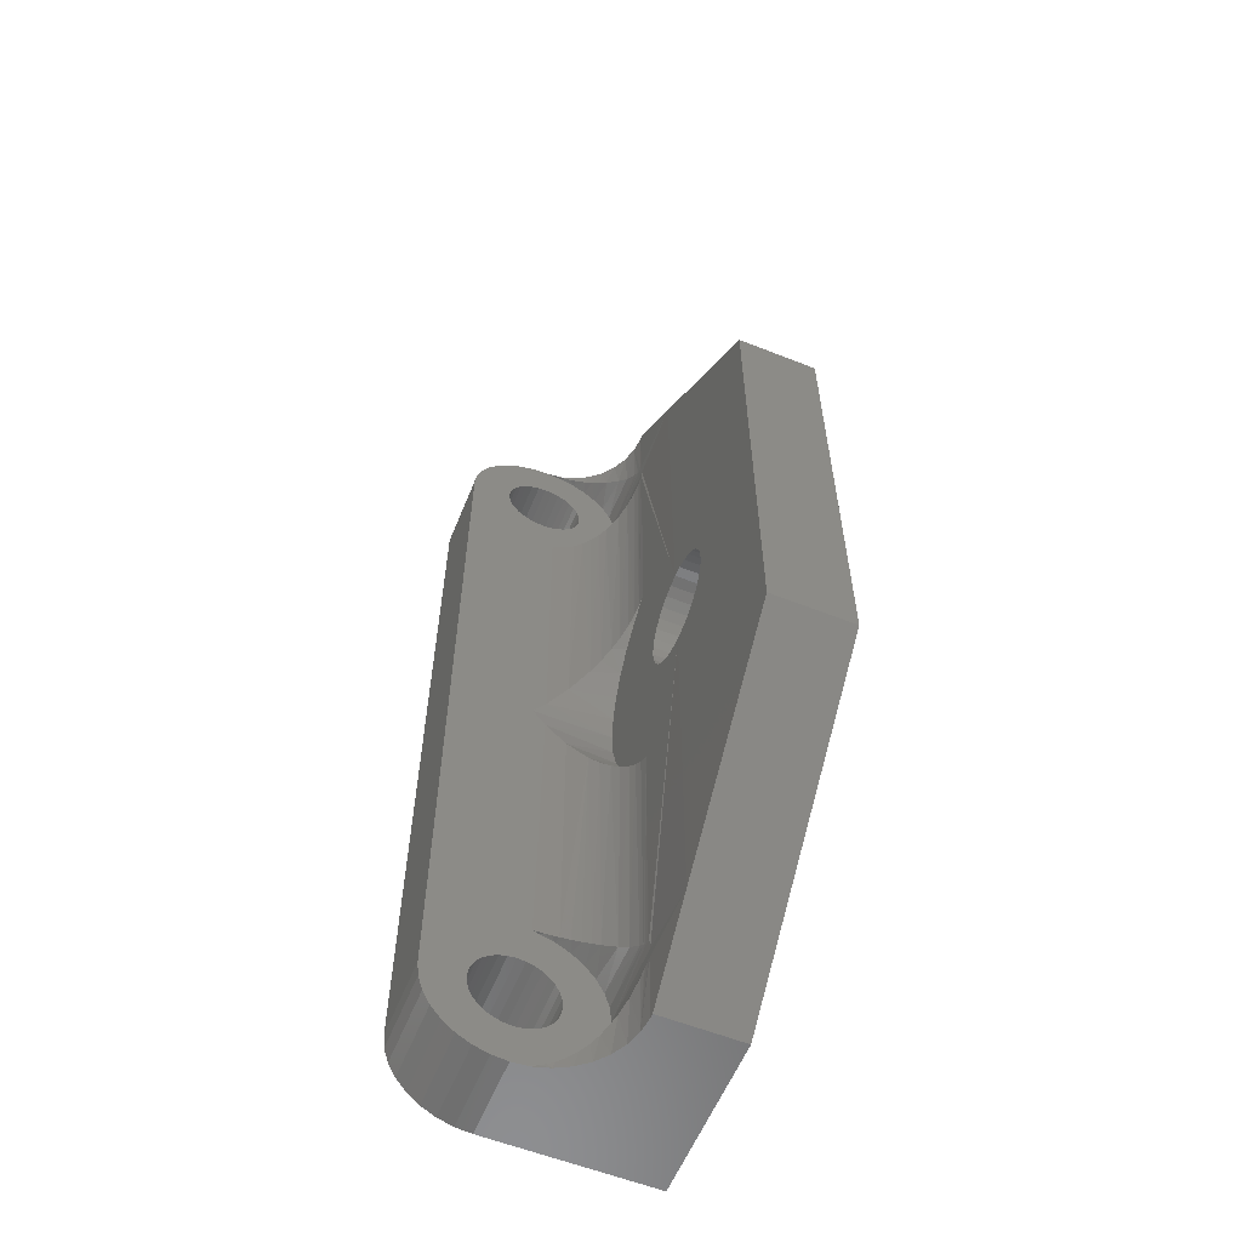
<metadata>
{"format":"stl","ext":"stl","renderer":"f3d","projection":"perspective","resolution":1024,"background":"white","views":[{"elev":-58.8,"azim":67.8,"up":"+Y"}]}
</metadata>
<code>
# stl→obj: 390 verts, 780 faces
v 0 -0.2487 0.0625
v 0 -0.2809 0.057
v 6.84e-19 -0.2499 0.05018
v 6.939e-18 -0.2803 0.06316
v 0 0.2487 0.0625
v 0 0.2809 0.057
v 0 0.2803 0.0625
v 6.84e-19 0.2499 0.05018
v 6.939e-18 0.3434 0.06316
v 0 0.3738 0.07601
v 0 0.3428 0.06932
v 0 0.375 0.06382
v 0 -0.3381 0.0807
v 0 -0.3738 0.07601
v 0 -0.341 0.07524
v 0 -0.3428 0.06932
v 0 -0.375 0.0625
v 6.84e-19 -0.3738 0.05018
v 0 -0.3428 0.057
v 0 -0.341 0.05107
v 0 -0.3381 0.04561
v 1.342e-18 -0.3702 0.03833
v 0 -0.3342 0.04083
v 0 -0.3294 0.0369
v 0 -0.2827 0.05107
v 0 -0.2856 0.04561
v 1.342e-18 -0.2535 0.03833
v 0 -0.2895 0.04083
v 0 -0.2943 0.0369
v 0 0.3057 0.09413
v 0 -0.3057 0.09413
v 0 -0.2998 0.09233
v 0 0.2998 0.09233
v 0 -0.2943 0.08941
v 0 0.2943 0.08941
v 0 -0.2895 0.08549
v 0 0.2895 0.08549
v 0 -0.2856 0.0807
v 0 0.2856 0.0807
v 0 -0.2827 0.07524
v 0 0.2827 0.07524
v 0 -0.2809 0.06932
v 0 0.2827 0.05107
v 0 0.2856 0.04561
v 1.342e-18 0.2535 0.03833
v 0 0.2895 0.04083
v 0 0.2943 0.0369
v 0 0.341 0.07524
v 6.84e-19 0.3738 0.05018
v 0 0.3428 0.057
v 0 0.341 0.05107
v 0 0.3381 0.04561
v 1.342e-18 0.3702 0.03833
v 0 0.3342 0.04083
v 0 0.3294 0.0369
v 0 0.375 0.0625
v 0 -0.375 0.06382
v 0 -0.3434 0.0625
v 0 -0.3118 0.09474
v 0 0.3125 0.1263
v 0 -0.3125 0.1263
v 0 -0.3247 0.1251
v 0 -0.3364 0.1216
v 0 -0.3472 0.1158
v 0 -0.3567 0.108
v 0 -0.3645 0.09854
v 0 -0.3702 0.08773
v 0 -0.3294 0.08941
v 0 -0.3239 0.09233
v 0 -0.318 0.09413
v 0 -0.3342 0.08549
v 1.948e-18 -0.3644 0.02741
v 2.479e-18 -0.3565 0.01784
v 0 -0.3118 0.03158
v 0 -0.318 0.03219
v 0 -0.3239 0.03398
v 2.915e-18 -0.3469 0.009986
v 3.239e-18 -0.336 0.00415
v 3.439e-18 -0.3242 0.0005557
v 3.506e-18 -0.3118 -0.0006579
v 3.439e-18 -0.2995 0.0005557
v 3.239e-18 -0.2877 0.00415
v 2.915e-18 -0.2768 0.009986
v 2.479e-18 -0.2672 0.01784
v 1.948e-18 -0.2593 0.02741
v 0 -0.2998 0.03398
v 0 -0.3057 0.03219
v 0 0.3118 0.09474
v 0 0.2809 0.06932
v 0 3.827e-18 0.0625
v 1.948e-18 0.2593 0.02741
v 2.479e-18 0.2672 0.01784
v 0 0.3118 0.03158
v 0 0.3057 0.03219
v 0 0.2998 0.03398
v 2.915e-18 0.2768 0.009986
v 3.239e-18 0.2877 0.00415
v 3.439e-18 0.2995 0.0005557
v 3.506e-18 0.3118 -0.0006579
v 3.439e-18 0.3242 0.0005557
v 3.239e-18 0.336 0.00415
v 2.915e-18 0.3469 0.009986
v 2.479e-18 0.3565 0.01784
v 1.948e-18 0.3644 0.02741
v 0 0.318 0.09413
v 0 0.3645 0.09854
v 0 0.3567 0.108
v 0 0.3472 0.1158
v 0 0.3364 0.1216
v 0 0.3247 0.1251
v 0 0.3239 0.09233
v 0 0.3294 0.08941
v 0 0.3702 0.08773
v 0 0.3342 0.08549
v 0 0.3381 0.0807
v 0 0.3239 0.03398
v 0 0.318 0.03219
v -0.0625 0.3125 0.1263
v -0.0625 -0.3125 0.1263
v -0.0625 -0.341 0.07524
v -0.0625 -0.3738 0.07601
v -0.0625 -0.3381 0.0807
v -0.0625 -0.3428 0.06932
v -0.0625 -0.2998 0.09233
v -0.0625 -0.3057 0.09413
v -0.0625 0.3057 0.09413
v -0.0625 0.2998 0.09233
v -0.0625 -0.2943 0.08941
v -0.0625 0.2943 0.08941
v -0.0625 -0.2895 0.08549
v -0.0625 0.2895 0.08549
v -0.0625 -0.2856 0.0807
v -0.0625 0.2856 0.0807
v -0.0625 -0.2827 0.07524
v -0.0625 0.2827 0.07524
v -0.0625 -0.2809 0.06932
v -0.0625 0.2809 0.06932
v -0.0625 0.2827 0.05107
v -0.0625 -0.2827 0.05107
v -0.0625 0.2809 0.057
v -0.0625 -0.2856 0.04561
v -0.0625 0.2856 0.04561
v -0.0625 -0.2895 0.04083
v -0.0625 0.2895 0.04083
v -0.0625 -0.2943 0.0369
v -0.0625 0.2943 0.0369
v -0.0625 -0.2998 0.03398
v -0.0625 0.2998 0.03398
v -0.0625 -0.3057 0.03219
v -0.0625 0.3057 0.03219
v -0.0625 0.3428 0.06932
v -0.0625 0.341 0.07524
v -0.0625 0.3738 0.07601
v -0.0625 0.3434 0.06316
v -0.0625 0.375 0.06382
v -0.0625 0.375 -0.0625
v -0.0625 0.3342 0.04083
v -0.0625 0.3381 0.04561
v -0.0625 0.341 0.05107
v -0.0625 0.3428 0.057
v -0.0625 -0.375 0.06382
v -0.0625 -0.3434 0.06316
v -0.0625 -0.3428 0.057
v -0.0625 -0.341 0.05107
v -0.0625 -0.3381 0.04561
v -0.0625 -0.3342 0.04083
v -0.0625 -0.375 -0.0625
v -0.0625 -0.3118 0.03158
v -0.0625 0.3118 0.03158
v -0.0625 0.318 0.03219
v -0.0625 0.3239 0.03398
v -0.0625 0.3294 0.0369
v -0.0625 -0.3118 0.09474
v -0.0625 -0.3645 0.09854
v -0.0625 -0.3567 0.108
v -0.0625 -0.3472 0.1158
v -0.0625 -0.3364 0.1216
v -0.0625 -0.3247 0.1251
v -0.0625 -0.318 0.09413
v -0.0625 -0.3239 0.09233
v -0.0625 -0.3294 0.08941
v -0.0625 -0.3702 0.08773
v -0.0625 -0.3342 0.08549
v -0.0625 -0.3294 0.0369
v -0.0625 -0.3239 0.03398
v -0.0625 -0.318 0.03219
v -0.0625 0.3118 0.09474
v -0.0625 0.3247 0.1251
v -0.0625 0.3364 0.1216
v -0.0625 0.3472 0.1158
v -0.0625 0.3567 0.108
v -0.0625 0.3645 0.09854
v -0.0625 0.318 0.09413
v -0.0625 0.3702 0.08773
v -0.0625 0.3294 0.08941
v -0.0625 0.3239 0.09233
v -0.0625 0.3381 0.0807
v -0.0625 0.3342 0.08549
v -0.0625 -0.2809 0.057
v -0.0625 -0.2803 0.06316
v -0.0625 0.2803 0.06316
v 0.004758 0.375 0.03858
v 0.01053 0.375 0.02778
v 0.01831 0.375 0.01831
v 0.02778 0.375 0.01053
v 0.03858 0.375 0.004758
v 0.05031 0.375 0.001201
v 0.0625 0.375 0
v 0.06579 0.375 0
v 0.06579 0.375 -0.0625
v 0.001201 0.375 0.05031
v 0.06579 -0.375 -0.0625
v 0.06579 -0.375 0
v 0.0625 -0.375 0
v 0.05031 -0.375 0.001201
v 0.03858 -0.375 0.004758
v 0.02778 -0.375 0.01053
v 0.01831 -0.375 0.01831
v 0.01053 -0.375 0.02778
v 0.004758 -0.375 0.03858
v 0.001201 -0.375 0.05031
v 0.0625 -0.3209 0
v 0.1199 -0.3209 0
v 0.0625 -0.3118 -0.0006579
v 0.125 0.3158 0
v 0.1199 0.3209 0
v 0.1215 0.04342 0
v 0.0625 0.3209 0
v 0.08143 -0.01662 0
v 0.07896 -0.008471 0
v 0.001897 -0.02181 0
v 0.08544 -0.02412 0
v 0.0625 0.3118 -0.0006579
v 0 1.547e-17 0
v 0.07812 5.317e-18 0
v 0.07896 0.008471 0
v 0.0625 0.3027 4.857e-17
v 0.0625 0.109 0
v 0.04464 0.09635 0
v 0.02923 0.0808 0
v 0.01673 0.06283 0
v 0.1131 0.04259 0
v 0.007531 0.04296 0
v 0.001897 0.02181 0
v 0.08544 0.02412 0
v 0.09084 0.0307 0
v 0.09742 0.0361 0
v 0.1049 0.04012 0
v 0.08143 0.01662 0
v 0.007531 -0.04296 0
v 0.01673 -0.06283 0
v 0.1131 -0.04259 0
v 0.1049 -0.04012 0
v 0.09742 -0.0361 0
v 0.09084 -0.0307 0
v 0.1215 -0.04342 0
v 0.02923 -0.0808 0
v 0.04464 -0.09635 0
v 0.0625 -0.109 0
v 0.0625 -0.3027 0
v 0.125 -0.3158 0
v 0.2533 -0.1875 0
v 0.1617 -0.01662 0
v 0.1576 -0.02412 0
v 0.1522 -0.0307 0
v 0.1457 -0.0361 0
v 0.1382 -0.04012 0
v 0.13 -0.04259 0
v 0.2533 0.1875 0
v 0.13 0.04259 0
v 0.1382 0.04012 0
v 0.1457 0.0361 0
v 0.1522 0.0307 0
v 0.1576 0.02412 0
v 0.1617 0.01662 0
v 0.1641 0.008471 0
v 0.165 -4.92e-17 0
v 0.1641 -0.008471 0
v 0.0005491 0.3745 0.05423
v 0.001987 0.373 0.04686
v 0.003467 0.3716 0.04197
v 0.005295 0.3698 0.03732
v 0.008616 0.3665 0.03083
v 0.01252 0.3626 0.02498
v 0.0169 0.3583 0.01976
v 0.02164 0.3537 0.01521
v 0.03191 0.3438 0.008
v 0.04085 0.3353 0.003874
v 0.05039 0.327 0.001184
v 0.05474 0.3238 0.0004838
v 0.06054 0.3211 2.782e-05
v 0.05039 0.2967 0.001184
v 0.05474 0.2999 0.0004838
v 0.04085 0.2883 0.003874
v 0.03191 0.2799 0.008
v 0.02164 0.27 0.01521
v 0.0169 0.2653 0.01976
v 0.01252 0.261 0.02498
v 0.008616 0.2572 0.03083
v 0.005295 0.2539 0.03732
v 0.003467 0.2521 0.04197
v 0.001987 0.2507 0.04686
v 0.0005491 0.2492 0.05423
v 0.05627 0.3009 0.0003047
v 0.05733 0.3014 0.0002042
v 0.06054 0.3026 2.782e-05
v 0.05733 0.3222 0.0002042
v 0.05627 0.3228 0.0003047
v 0.0005491 -0.2492 0.05423
v 0.001987 -0.2507 0.04686
v 0.003467 -0.2521 0.04197
v 0.005295 -0.2539 0.03732
v 0.008616 -0.2572 0.03083
v 0.01252 -0.261 0.02498
v 0.0169 -0.2653 0.01976
v 0.02164 -0.27 0.01521
v 0.03191 -0.2799 0.008
v 0.04085 -0.2883 0.003874
v 0.05039 -0.2967 0.001184
v 0.05474 -0.2999 0.0004838
v 0.06054 -0.3026 2.782e-05
v 0.05039 -0.327 0.001184
v 0.05474 -0.3238 0.0004838
v 0.04085 -0.3353 0.003874
v 0.03191 -0.3438 0.008
v 0.02164 -0.3537 0.01521
v 0.0169 -0.3583 0.01976
v 0.01252 -0.3626 0.02498
v 0.008616 -0.3665 0.03083
v 0.005295 -0.3698 0.03732
v 0.003467 -0.3716 0.04197
v 0.001987 -0.373 0.04686
v 0.0005491 -0.3745 0.05423
v 0.05627 -0.3228 0.0003047
v 0.05733 -0.3222 0.0002042
v 0.06054 -0.3211 2.782e-05
v 0.05733 -0.3014 0.0002042
v 0.05627 -0.3009 0.0003047
v 0.0007721 0.01395 0.05271
v 0.005173 0.03578 0.0376
v 0.01363 0.05707 0.02354
v 0.01947 0.06738 0.01717
v 0.02646 0.07736 0.01144
v 0.03348 0.08566 0.007145
v 0.04143 0.09354 0.00366
v 0.04778 0.09893 0.00176
v 0.05454 0.1039 0.000509
v 0.0007721 -0.01395 0.05271
v 0.005173 -0.03578 0.0376
v 0.01947 -0.06738 0.01717
v 0.02646 -0.07736 0.01144
v 0.03348 -0.08566 0.007145
v 0.04143 -0.09354 0.00366
v 0.04778 -0.09893 0.00176
v 0.05454 -0.1039 0.000509
v 0.01363 -0.05707 0.02354
v 0.2533 -0.1875 -0.0625
v 0.2533 0.1875 -0.0625
v 0.1215 -0.04342 -0.0625
v 0.13 -0.04259 -0.0625
v 0.1382 -0.04012 -0.0625
v 0.1457 -0.0361 -0.0625
v 0.1522 -0.0307 -0.0625
v 0.1576 -0.02412 -0.0625
v 0.1617 -0.01662 -0.0625
v 0.1641 -0.008471 -0.0625
v 0.165 0 -0.0625
v 0.1131 -0.04259 -0.0625
v 0.1049 -0.04012 -0.0625
v 0.09742 -0.0361 -0.0625
v 0.09084 -0.0307 -0.0625
v 0.08544 -0.02412 -0.0625
v 0.08143 -0.01662 -0.0625
v 0.07896 -0.008471 -0.0625
v 0.07812 5.317e-18 -0.0625
v 0.1215 0.04342 -0.0625
v 0.1131 0.04259 -0.0625
v 0.1049 0.04012 -0.0625
v 0.09742 0.0361 -0.0625
v 0.09084 0.0307 -0.0625
v 0.08544 0.02412 -0.0625
v 0.08143 0.01662 -0.0625
v 0.07896 0.008471 -0.0625
v 0.13 0.04259 -0.0625
v 0.1382 0.04012 -0.0625
v 0.1457 0.0361 -0.0625
v 0.1522 0.0307 -0.0625
v 0.1576 0.02412 -0.0625
v 0.1617 0.01662 -0.0625
v 0.1641 0.008471 -0.0625
f 1 2 3
f 1 4 2
f 5 6 7
f 5 8 6
f 9 10 11
f 9 12 10
f 13 14 15
f 16 15 14
f 17 18 19
f 19 18 20
f 21 20 18
f 18 22 21
f 23 21 22
f 23 22 24
f 3 2 25
f 3 25 26
f 3 26 27
f 27 26 28
f 28 29 27
f 30 31 32
f 30 32 33
f 33 32 34
f 33 34 35
f 35 34 36
f 35 36 37
f 37 36 38
f 37 38 39
f 39 38 40
f 39 40 41
f 41 40 42
f 6 8 43
f 44 43 8
f 8 45 44
f 46 44 45
f 46 45 47
f 10 48 11
f 49 50 51
f 49 51 52
f 49 52 53
f 53 52 54
f 54 55 53
f 56 12 9
f 56 9 50
f 56 50 49
f 57 17 19
f 57 19 58
f 57 58 16
f 57 16 14
f 59 60 61
f 59 61 62
f 59 62 63
f 59 63 64
f 59 64 65
f 59 65 66
f 66 67 68
f 66 68 69
f 66 69 70
f 66 70 59
f 67 14 13
f 67 13 71
f 67 71 68
f 72 73 74
f 72 74 75
f 72 75 76
f 72 76 24
f 72 24 22
f 74 73 77
f 74 77 78
f 74 78 79
f 74 79 80
f 74 80 81
f 74 81 82
f 74 82 83
f 74 83 84
f 74 84 85
f 85 27 29
f 85 29 86
f 85 86 87
f 85 87 74
f 60 59 31
f 60 31 30
f 60 30 88
f 89 41 42
f 89 42 4
f 89 4 1
f 89 1 90
f 89 90 5
f 89 5 7
f 91 92 93
f 91 93 94
f 91 94 95
f 91 95 47
f 91 47 45
f 93 92 96
f 93 96 97
f 93 97 98
f 93 98 99
f 93 99 100
f 93 100 101
f 93 101 102
f 93 102 103
f 93 103 104
f 88 105 106
f 88 106 107
f 88 107 108
f 88 108 109
f 88 109 110
f 88 110 60
f 106 105 111
f 106 111 112
f 106 112 113
f 113 112 114
f 113 114 115
f 113 115 48
f 113 48 10
f 104 53 55
f 104 55 116
f 104 116 117
f 104 117 93
f 118 119 60
f 60 119 61
f 120 121 122
f 121 120 123
f 124 125 126
f 127 124 126
f 128 124 127
f 129 128 127
f 130 128 129
f 131 130 129
f 132 130 131
f 133 132 131
f 134 132 133
f 135 134 133
f 136 134 135
f 137 136 135
f 138 139 140
f 141 139 138
f 142 141 138
f 143 141 142
f 144 143 142
f 145 143 144
f 146 145 144
f 147 145 146
f 148 147 146
f 149 147 148
f 150 149 148
f 151 152 153
f 151 153 154
f 155 156 157
f 155 157 158
f 155 158 159
f 155 159 160
f 155 160 154
f 155 154 153
f 161 121 123
f 161 123 162
f 161 162 163
f 161 163 164
f 161 164 165
f 161 165 166
f 161 166 167
f 156 167 168
f 156 168 149
f 156 149 150
f 156 150 169
f 156 169 170
f 156 170 171
f 156 171 172
f 156 172 157
f 173 174 175
f 173 175 176
f 173 176 177
f 173 177 178
f 173 178 119
f 173 119 118
f 174 173 179
f 174 179 180
f 174 180 181
f 174 181 182
f 182 181 183
f 182 183 122
f 182 122 121
f 167 166 184
f 167 184 185
f 167 185 186
f 167 186 168
f 118 187 126
f 118 126 125
f 118 125 173
f 187 118 188
f 187 188 189
f 187 189 190
f 187 190 191
f 187 191 192
f 187 192 193
f 192 194 195
f 192 195 196
f 192 196 193
f 194 153 152
f 194 152 197
f 194 197 198
f 194 198 195
f 139 199 140
f 140 199 200
f 140 200 201
f 201 200 136
f 201 136 137
f 156 202 203
f 156 203 204
f 156 204 205
f 156 205 206
f 156 206 207
f 156 207 208
f 156 208 209
f 156 209 210
f 155 12 56
f 155 56 211
f 155 211 202
f 155 202 156
f 12 155 10
f 10 155 153
f 10 153 113
f 113 153 194
f 113 194 106
f 106 194 192
f 106 192 107
f 107 192 191
f 107 191 108
f 108 191 190
f 108 190 109
f 109 190 189
f 109 189 110
f 110 189 188
f 110 188 60
f 60 188 118
f 57 161 17
f 167 212 213
f 167 213 214
f 167 214 215
f 167 215 216
f 167 216 217
f 167 217 218
f 167 218 219
f 167 219 220
f 167 220 221
f 167 221 17
f 167 17 161
f 61 119 62
f 62 119 178
f 62 178 63
f 63 178 177
f 63 177 64
f 64 177 176
f 64 176 65
f 65 176 175
f 65 175 66
f 66 175 174
f 66 174 67
f 67 174 182
f 67 182 14
f 14 182 121
f 14 121 57
f 57 121 161
f 222 223 224
f 222 214 223
f 225 226 227
f 228 209 208
f 229 230 231
f 229 231 232
f 223 214 213
f 226 209 228
f 226 228 233
f 226 233 227
f 234 231 230
f 234 230 235
f 234 235 236
f 227 233 237
f 227 237 238
f 227 238 239
f 227 239 240
f 227 240 241
f 227 241 242
f 243 244 245
f 243 245 246
f 243 246 247
f 243 247 248
f 243 248 242
f 243 242 241
f 244 234 236
f 244 236 249
f 244 249 245
f 250 251 252
f 250 252 253
f 250 253 254
f 250 254 255
f 250 255 232
f 250 232 231
f 256 252 251
f 256 251 257
f 256 257 258
f 256 258 259
f 256 259 260
f 256 260 224
f 256 224 223
f 256 223 261
f 256 261 262
f 262 263 264
f 262 264 265
f 262 265 266
f 262 266 267
f 262 267 268
f 262 268 256
f 269 225 227
f 269 227 270
f 269 270 271
f 269 271 272
f 269 272 273
f 269 273 274
f 269 274 275
f 269 275 276
f 269 276 277
f 269 277 278
f 269 278 263
f 269 263 262
f 279 49 280
f 280 49 53
f 281 280 53
f 53 282 281
f 283 282 53
f 104 283 53
f 104 284 283
f 284 104 103
f 285 284 103
f 286 285 103
f 102 286 103
f 102 287 286
f 287 102 101
f 288 287 101
f 289 288 101
f 100 289 101
f 290 289 100
f 291 233 228
f 292 293 98
f 294 292 98
f 97 294 98
f 295 294 97
f 96 295 97
f 296 295 96
f 92 296 96
f 92 297 296
f 298 297 92
f 91 298 92
f 299 298 91
f 300 299 91
f 45 300 91
f 301 300 45
f 302 301 45
f 8 302 45
f 303 302 8
f 99 98 293
f 99 293 304
f 99 304 305
f 99 305 306
f 99 306 237
f 99 237 233
f 99 233 291
f 99 291 307
f 99 307 308
f 99 308 290
f 99 290 100
f 309 3 310
f 310 3 27
f 311 310 27
f 27 312 311
f 313 312 27
f 85 313 27
f 85 314 313
f 314 85 84
f 315 314 84
f 316 315 84
f 83 316 84
f 83 317 316
f 317 83 82
f 318 317 82
f 319 318 82
f 81 319 82
f 320 319 81
f 321 224 260
f 322 323 79
f 324 322 79
f 78 324 79
f 325 324 78
f 77 325 78
f 326 325 77
f 73 326 77
f 73 327 326
f 328 327 73
f 72 328 73
f 329 328 72
f 330 329 72
f 22 330 72
f 331 330 22
f 332 331 22
f 18 332 22
f 333 332 18
f 80 79 323
f 80 323 334
f 80 334 335
f 80 335 336
f 80 336 222
f 80 222 224
f 80 224 321
f 80 321 337
f 80 337 338
f 80 338 320
f 80 320 81
f 169 117 170
f 170 117 116
f 170 116 171
f 171 116 55
f 171 55 172
f 172 55 54
f 172 54 157
f 157 54 52
f 157 52 158
f 158 52 51
f 158 51 159
f 159 51 50
f 159 50 160
f 160 50 9
f 160 9 154
f 117 169 93
f 93 169 150
f 93 150 94
f 94 150 148
f 94 148 95
f 95 148 146
f 95 146 47
f 47 146 144
f 47 144 46
f 46 144 142
f 46 142 44
f 44 142 138
f 44 138 43
f 43 138 140
f 43 140 6
f 6 140 201
f 6 201 7
f 168 87 149
f 149 87 86
f 149 86 147
f 147 86 29
f 147 29 145
f 145 29 28
f 145 28 143
f 143 28 26
f 143 26 141
f 141 26 25
f 141 25 139
f 139 25 2
f 139 2 199
f 199 2 4
f 199 4 200
f 87 168 74
f 74 168 186
f 74 186 75
f 75 186 185
f 75 185 76
f 76 185 184
f 76 184 24
f 24 184 166
f 24 166 23
f 23 166 165
f 23 165 21
f 21 165 164
f 21 164 20
f 20 164 163
f 20 163 19
f 19 163 162
f 19 162 58
f 339 303 90
f 303 5 90
f 302 303 339
f 340 302 339
f 301 302 340
f 300 301 340
f 299 300 340
f 341 299 340
f 298 299 341
f 297 298 341
f 342 297 341
f 342 296 297
f 296 342 343
f 343 295 296
f 344 295 343
f 294 295 344
f 345 294 344
f 294 345 346
f 346 292 294
f 347 238 237
f 347 237 306
f 347 306 305
f 347 305 304
f 347 304 293
f 347 293 292
f 347 292 346
f 291 228 208
f 279 280 211
f 202 211 280
f 202 280 281
f 282 202 281
f 203 202 282
f 203 282 283
f 284 203 283
f 204 203 284
f 284 285 204
f 204 285 286
f 286 205 204
f 287 205 286
f 206 205 287
f 288 206 287
f 308 307 291
f 207 206 288
f 207 288 289
f 207 289 290
f 207 290 308
f 207 308 291
f 207 291 208
f 309 348 1
f 348 90 1
f 348 309 310
f 310 349 348
f 349 310 311
f 312 349 311
f 316 350 315
f 351 350 316
f 317 351 316
f 317 352 351
f 353 352 317
f 318 353 317
f 354 353 318
f 319 354 318
f 355 354 319
f 320 355 319
f 356 349 312
f 356 312 313
f 356 313 314
f 356 314 315
f 356 315 350
f 259 355 320
f 259 320 338
f 259 338 337
f 259 337 321
f 259 321 260
f 336 215 222
f 215 214 222
f 333 221 332
f 332 221 220
f 331 332 220
f 220 330 331
f 330 220 219
f 329 330 219
f 219 328 329
f 328 219 218
f 327 328 218
f 326 327 218
f 217 326 218
f 217 325 326
f 325 217 216
f 216 324 325
f 324 216 215
f 322 324 215
f 323 322 215
f 334 323 215
f 336 334 215
f 335 334 336
f 212 357 262
f 212 262 261
f 212 261 223
f 212 223 213
f 210 209 226
f 210 226 225
f 210 225 269
f 210 269 358
f 187 30 126
f 126 30 33
f 126 33 127
f 127 33 35
f 127 35 129
f 129 35 37
f 129 37 131
f 131 37 39
f 131 39 133
f 133 39 41
f 133 41 135
f 135 41 89
f 135 89 137
f 137 89 7
f 137 7 201
f 30 187 88
f 88 187 193
f 88 193 105
f 105 193 196
f 105 196 111
f 111 196 195
f 111 195 112
f 112 195 198
f 112 198 114
f 114 198 197
f 114 197 115
f 115 197 152
f 115 152 48
f 48 152 151
f 48 151 11
f 11 151 154
f 11 154 9
f 173 70 179
f 179 70 69
f 179 69 180
f 180 69 68
f 180 68 181
f 181 68 71
f 181 71 183
f 183 71 13
f 183 13 122
f 122 13 15
f 122 15 120
f 120 15 16
f 120 16 123
f 123 16 58
f 123 58 162
f 70 173 59
f 59 173 125
f 59 125 31
f 31 125 124
f 31 124 32
f 32 124 128
f 32 128 34
f 34 128 130
f 34 130 36
f 36 130 132
f 36 132 38
f 38 132 134
f 38 134 40
f 40 134 136
f 40 136 42
f 42 136 200
f 42 200 4
f 90 348 234
f 348 231 234
f 355 258 354
f 353 354 258
f 352 353 258
f 257 352 258
f 257 351 352
f 351 257 251
f 350 351 251
f 356 350 251
f 250 356 251
f 250 349 356
f 349 250 231
f 231 348 349
f 244 339 234
f 339 90 234
f 340 339 244
f 243 340 244
f 341 340 243
f 241 341 243
f 241 342 341
f 343 342 241
f 240 343 241
f 344 343 240
f 345 344 240
f 239 345 240
f 239 346 345
f 347 346 239
f 357 358 262
f 262 358 269
f 359 268 360
f 360 268 267
f 360 267 361
f 361 267 266
f 361 266 362
f 362 266 265
f 362 265 363
f 363 265 264
f 363 264 364
f 364 264 263
f 364 263 365
f 365 263 278
f 365 278 366
f 366 278 277
f 366 277 367
f 268 359 256
f 256 359 368
f 256 368 252
f 252 368 369
f 252 369 253
f 253 369 370
f 253 370 254
f 254 370 371
f 254 371 255
f 255 371 372
f 255 372 232
f 232 372 373
f 232 373 229
f 229 373 374
f 229 374 230
f 230 374 375
f 230 375 235
f 376 242 377
f 377 242 248
f 377 248 378
f 378 248 247
f 378 247 379
f 379 247 246
f 379 246 380
f 380 246 245
f 380 245 381
f 381 245 249
f 381 249 382
f 382 249 236
f 382 236 383
f 383 236 235
f 383 235 375
f 242 376 227
f 227 376 384
f 227 384 270
f 270 384 385
f 270 385 271
f 271 385 386
f 271 386 272
f 272 386 387
f 272 387 273
f 273 387 388
f 273 388 274
f 274 388 389
f 274 389 275
f 275 389 390
f 275 390 276
f 276 390 367
f 276 367 277
f 376 377 210
f 358 357 366
f 358 366 367
f 358 367 390
f 358 390 389
f 358 389 388
f 358 388 387
f 358 387 386
f 358 386 385
f 358 385 384
f 358 384 376
f 358 376 210
f 167 374 373
f 167 373 372
f 167 372 371
f 167 371 370
f 167 370 369
f 167 369 368
f 167 368 359
f 167 359 357
f 167 357 212
f 156 210 377
f 156 377 378
f 156 378 379
f 156 379 380
f 156 380 381
f 156 381 382
f 156 382 383
f 156 383 375
f 156 375 374
f 156 374 167
f 357 359 360
f 357 360 361
f 357 361 362
f 357 362 363
f 357 363 364
f 357 364 365
f 357 365 366

</code>
